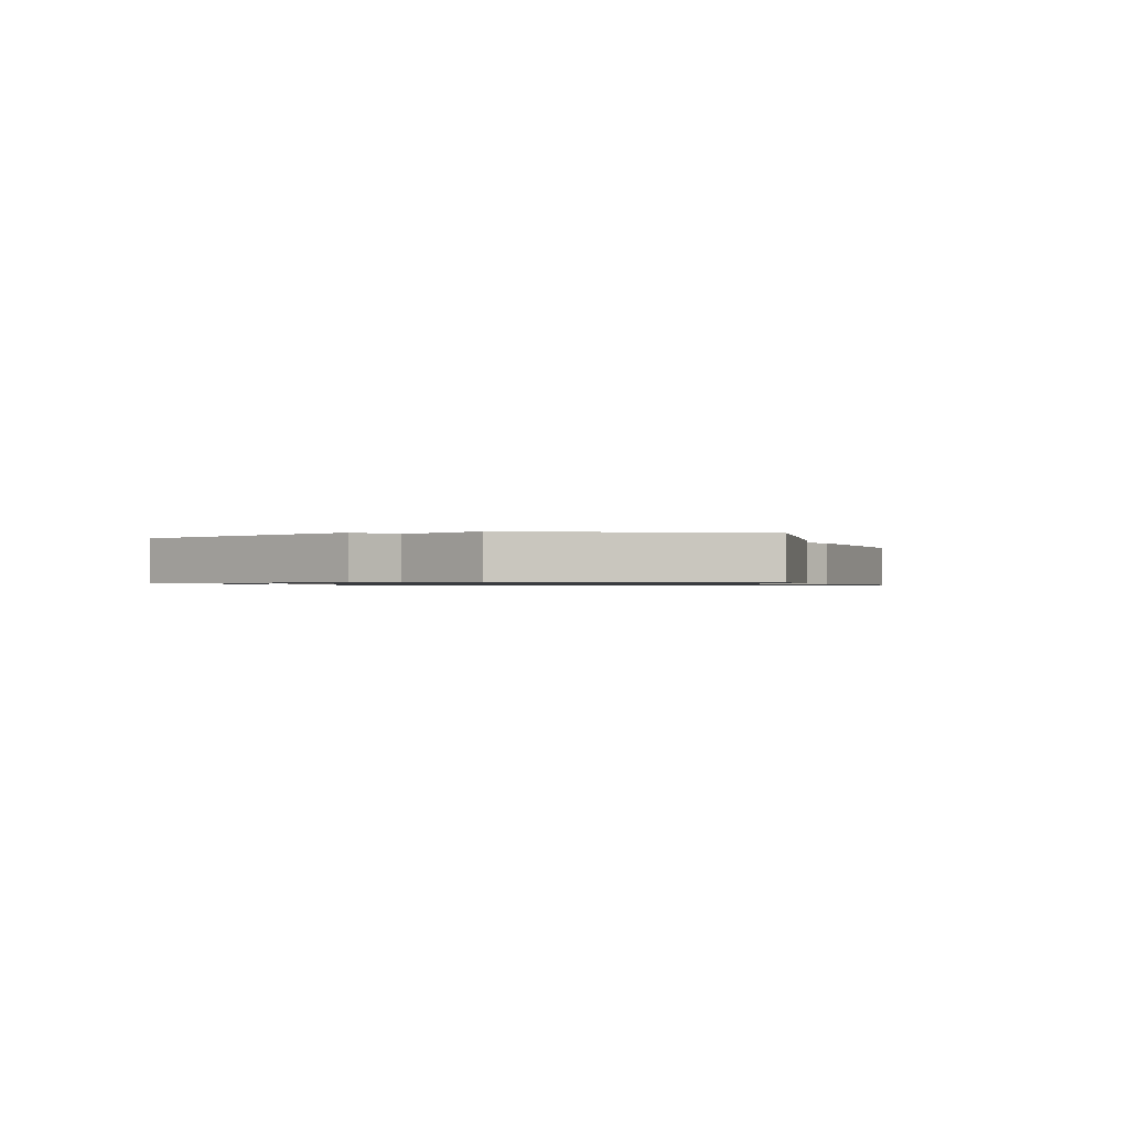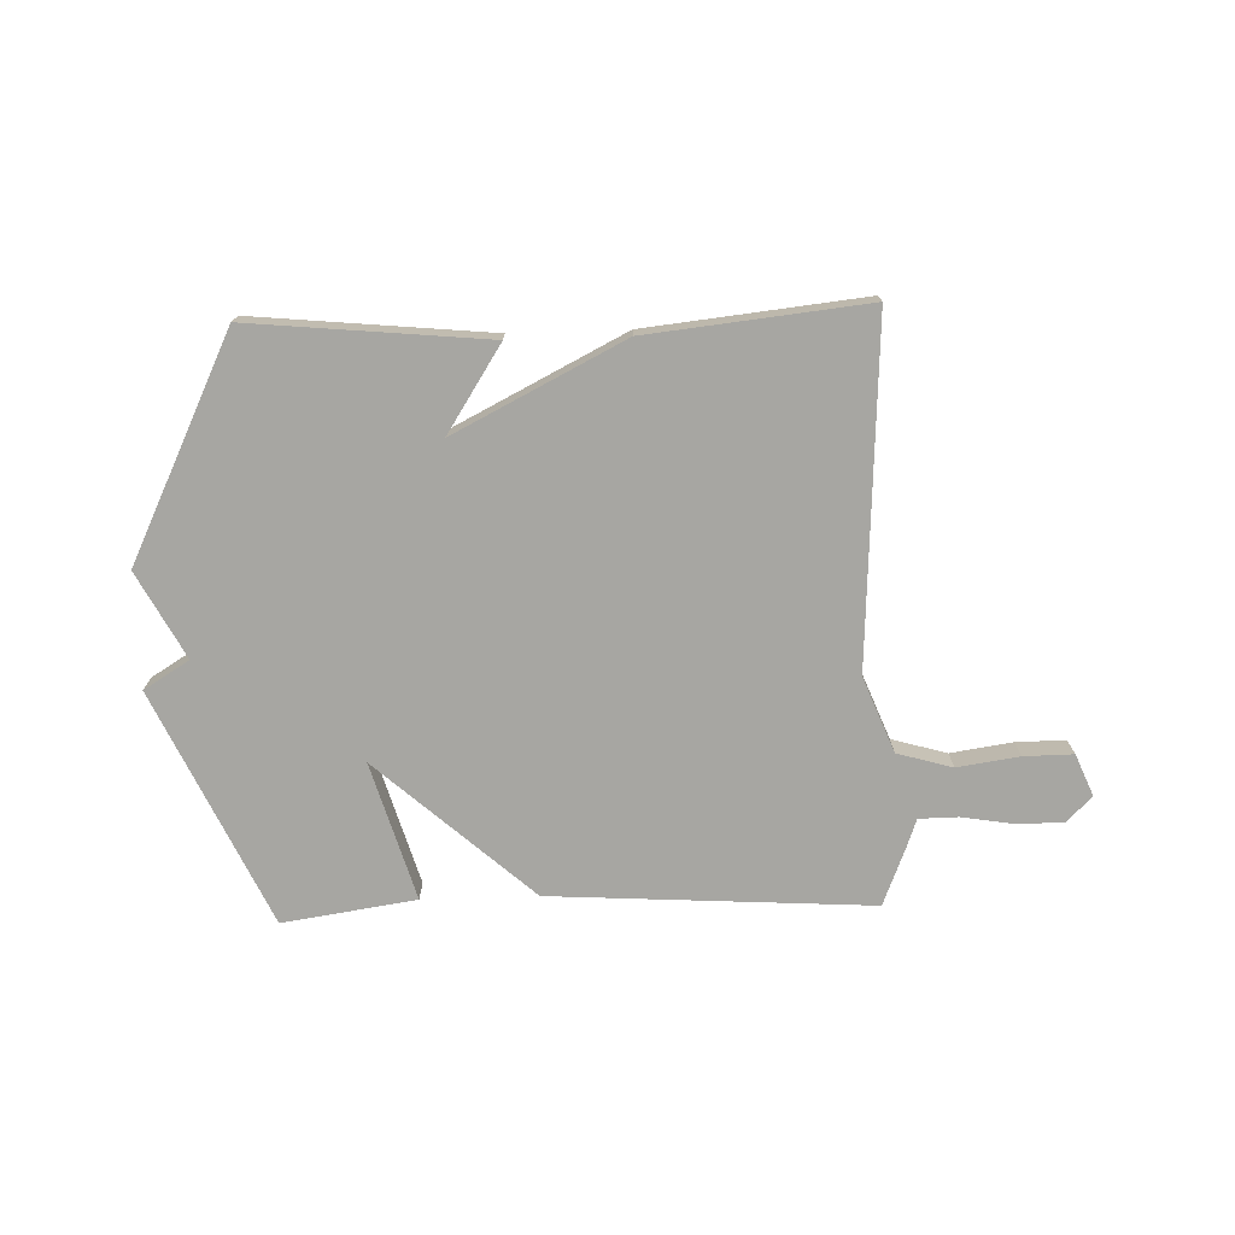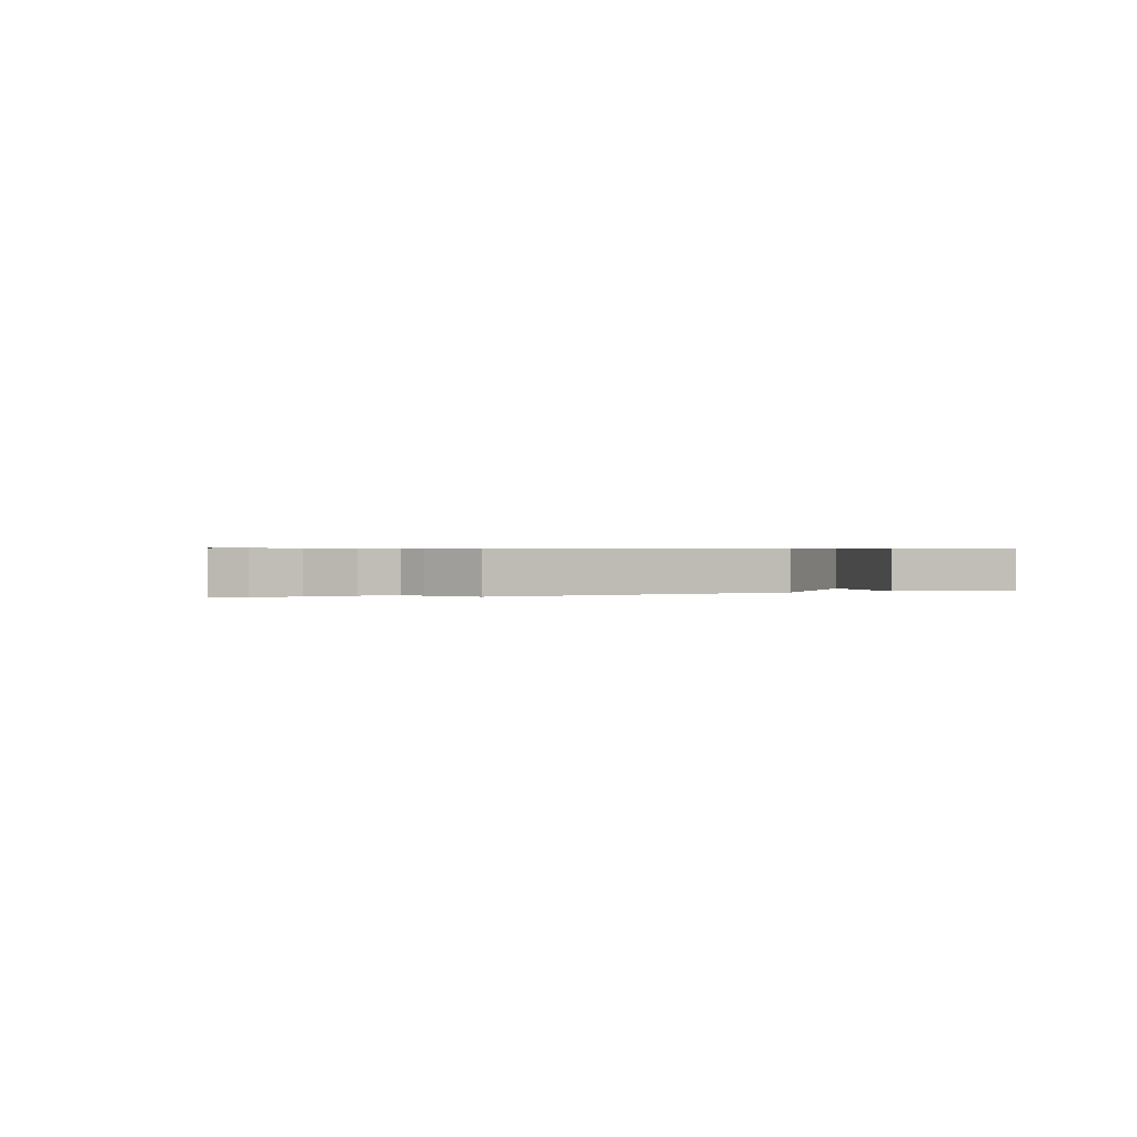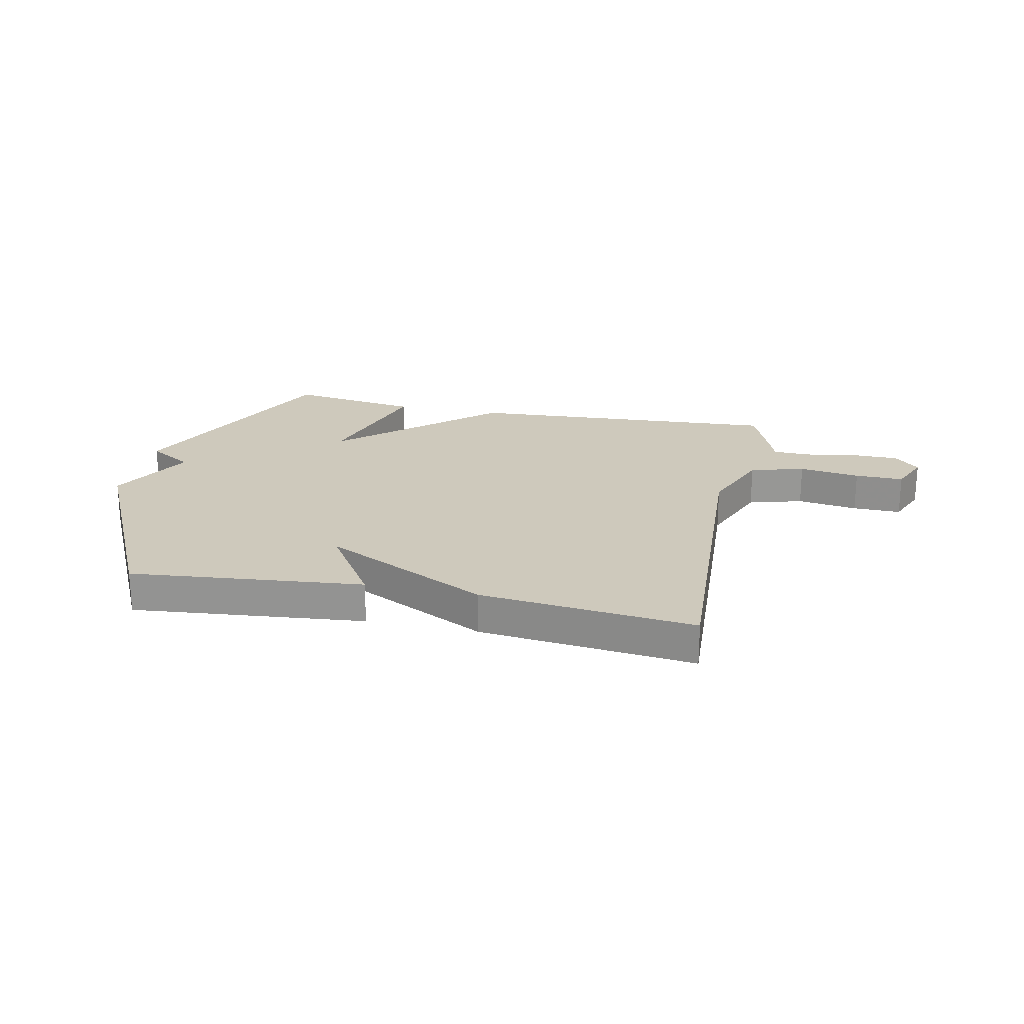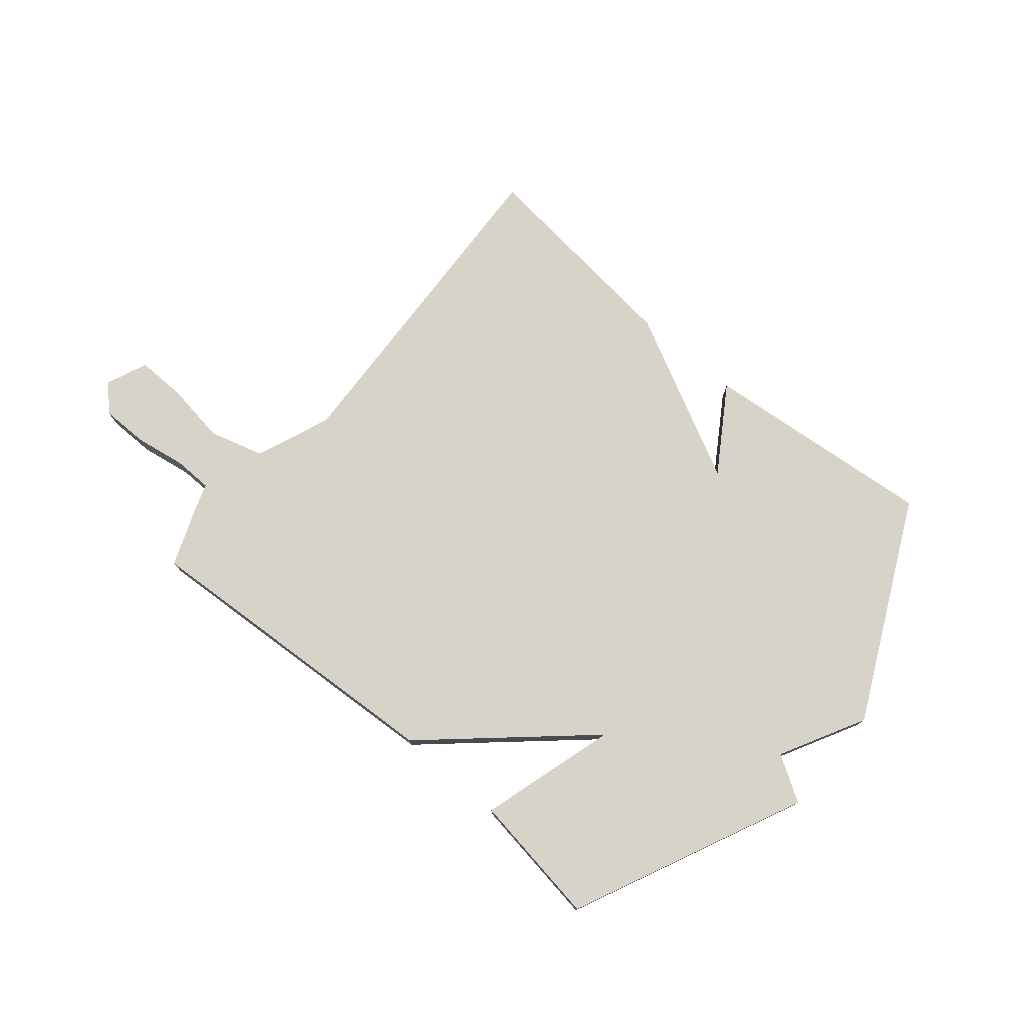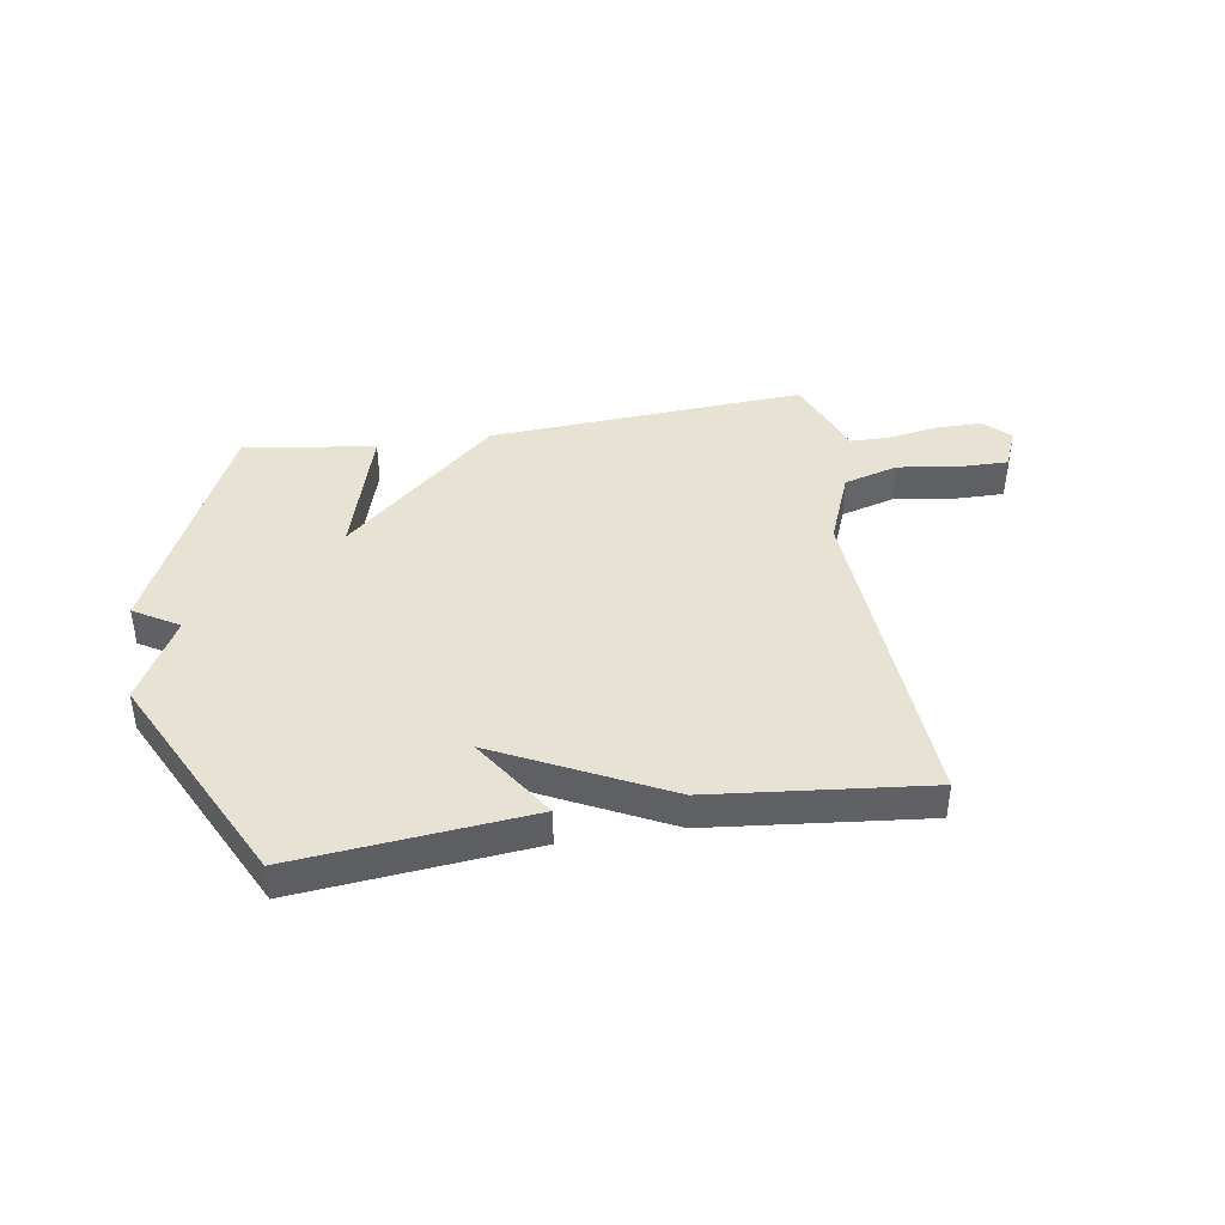
<metadata>
{"format":"obj","ext":"obj","renderer":"f3d","projection":"perspective","resolution":1024,"background":"white","views":[{"elev":-0.8,"azim":106.7,"up":"+Y"},{"elev":-74.0,"azim":-178.2,"up":"+Y"},{"elev":0.5,"azim":-29.2,"up":"+Y"},{"elev":22.3,"azim":-168.0,"up":"+Y"},{"elev":76.0,"azim":40.2,"up":"+Y"},{"elev":40.9,"azim":170.8,"up":"+Y"}]}
</metadata>
<code>
v 0.5 0.07 0.5
v 0.689 0.07 0.088
v 0.609 0.07 0.039
v 0.689 0.07 -0.112
v 0.5 0.07 -0.5
v 0.084 0.07 -0.459
v 0.181 0.07 -0.309
v -0.116 0.07 -0.459
v -0.5 0.07 -0.5
v -0.468 0.07 0.1
v -0.521 0.07 0.233
v -0.618 0.07 0.261
v -0.727 0.07 0.245
v -0.814 0.07 0.244
v -0.845 0.07 0.318
v -0.8 0.07 0.362
v -0.717 0.07 0.362
v -0.627 0.07 0.347
v -0.558 0.07 0.348
v -0.541 0.07 0.396
v -0.5 0.07 0.5
v 0.065 0.07 0.465
v 0.336 0.07 0.222
v 0.265 0.07 0.465
v 0.5 0 0.5
v 0.689 0 0.088
v 0.609 0 0.039
v 0.689 0 -0.112
v 0.5 0 -0.5
v 0.084 0 -0.459
v 0.181 0 -0.309
v -0.116 0 -0.459
v -0.5 0 -0.5
v -0.468 0 0.1
v -0.521 0 0.233
v -0.618 0 0.261
v -0.727 0 0.245
v -0.814 0 0.244
v -0.845 0 0.318
v -0.8 0 0.362
v -0.717 0 0.362
v -0.627 0 0.347
v -0.558 0 0.348
v -0.541 0 0.396
v -0.5 0 0.5
v 0.065 0 0.465
v 0.336 0 0.222
v 0.265 0 0.465
f 1 2 3
f 24 1 3
f 23 24 3
f 21 22 23
f 20 21 23
f 19 20 23
f 3 4 5
f 23 3 5
f 19 23 5
f 18 19 5
f 16 17 18
f 15 16 18
f 14 15 18
f 13 14 18
f 12 13 18
f 11 12 18
f 11 18 5
f 10 11 5
f 7 8 9 10
f 7 10 5
f 5 6 7
f 27 26 25
f 27 25 48
f 27 48 47
f 47 46 45
f 47 45 44
f 47 44 43
f 29 28 27
f 29 27 47
f 29 47 43
f 29 43 42
f 42 41 40
f 42 40 39
f 42 39 38
f 42 38 37
f 42 37 36
f 42 36 35
f 29 42 35
f 29 35 34
f 34 33 32 31
f 29 34 31
f 31 30 29
f 1 25 26 2
f 2 26 27 3
f 3 27 28 4
f 4 28 29 5
f 5 29 30 6
f 6 30 31 7
f 7 31 32 8
f 8 32 33 9
f 9 33 34 10
f 10 34 35 11
f 11 35 36 12
f 12 36 37 13
f 13 37 38 14
f 14 38 39 15
f 15 39 40 16
f 16 40 41 17
f 17 41 42 18
f 18 42 43 19
f 19 43 44 20
f 20 44 45 21
f 21 45 46 22
f 22 46 47 23
f 23 47 48 24
f 24 48 25 1

</code>
